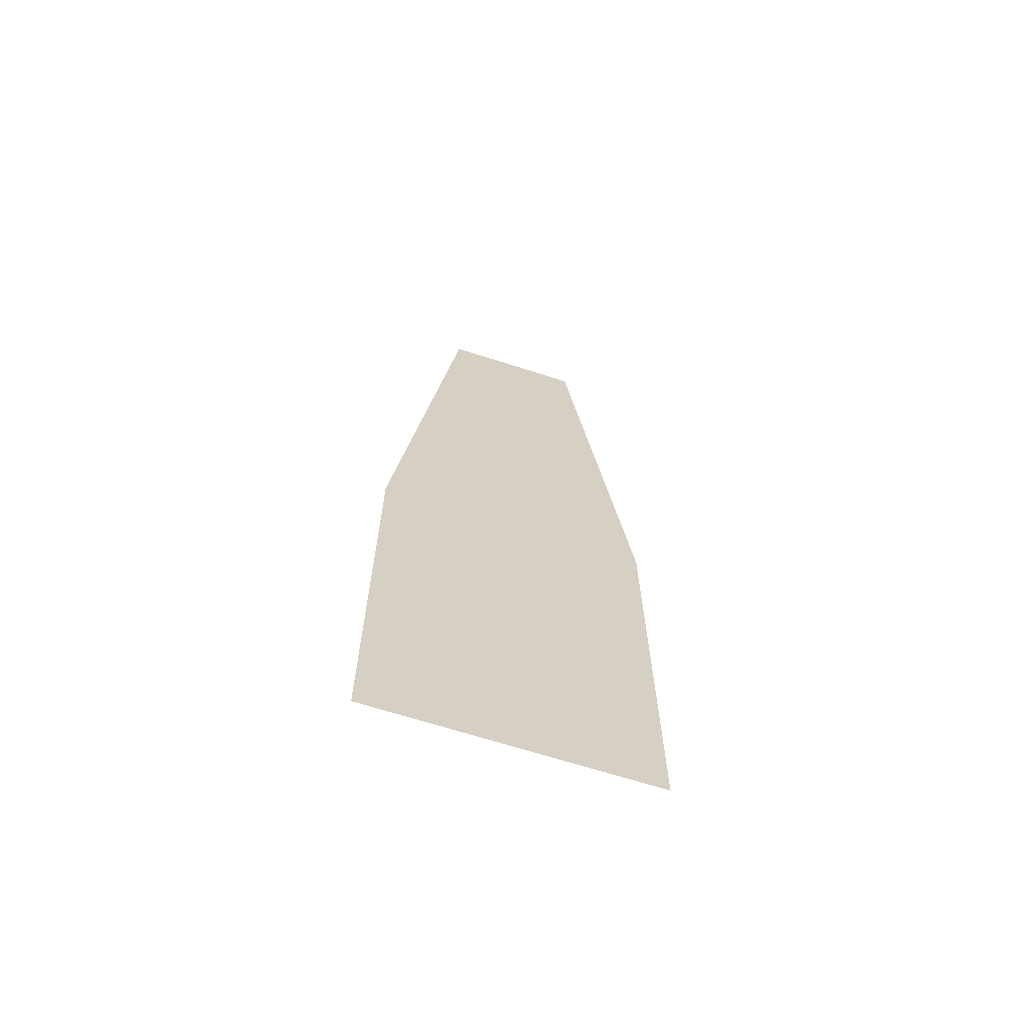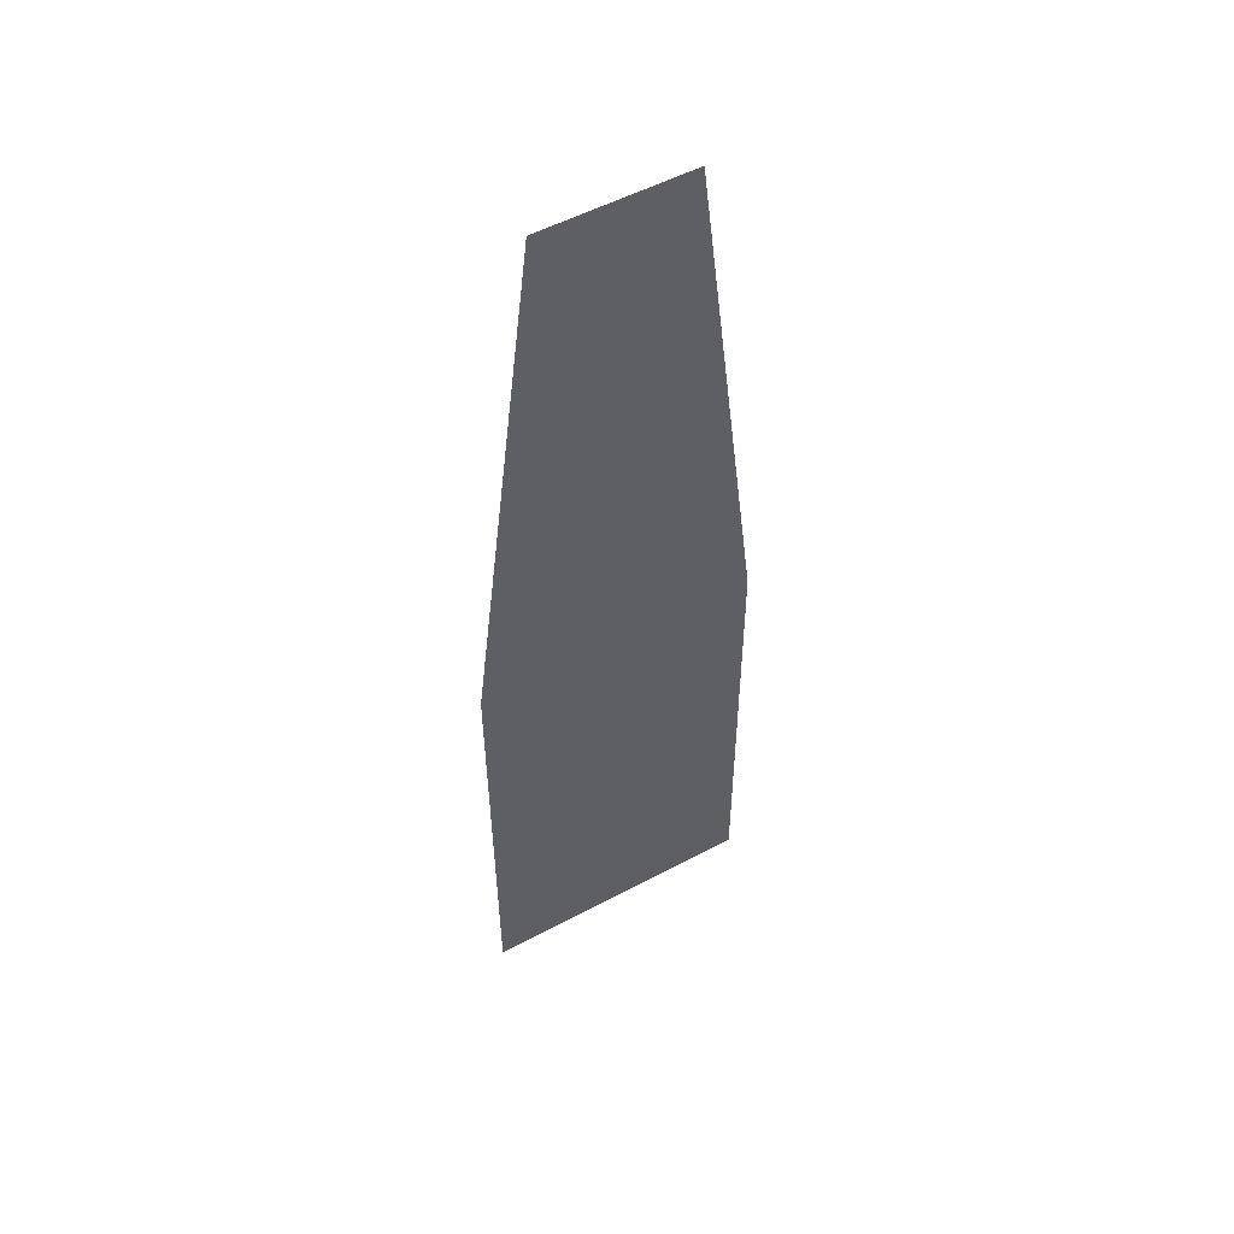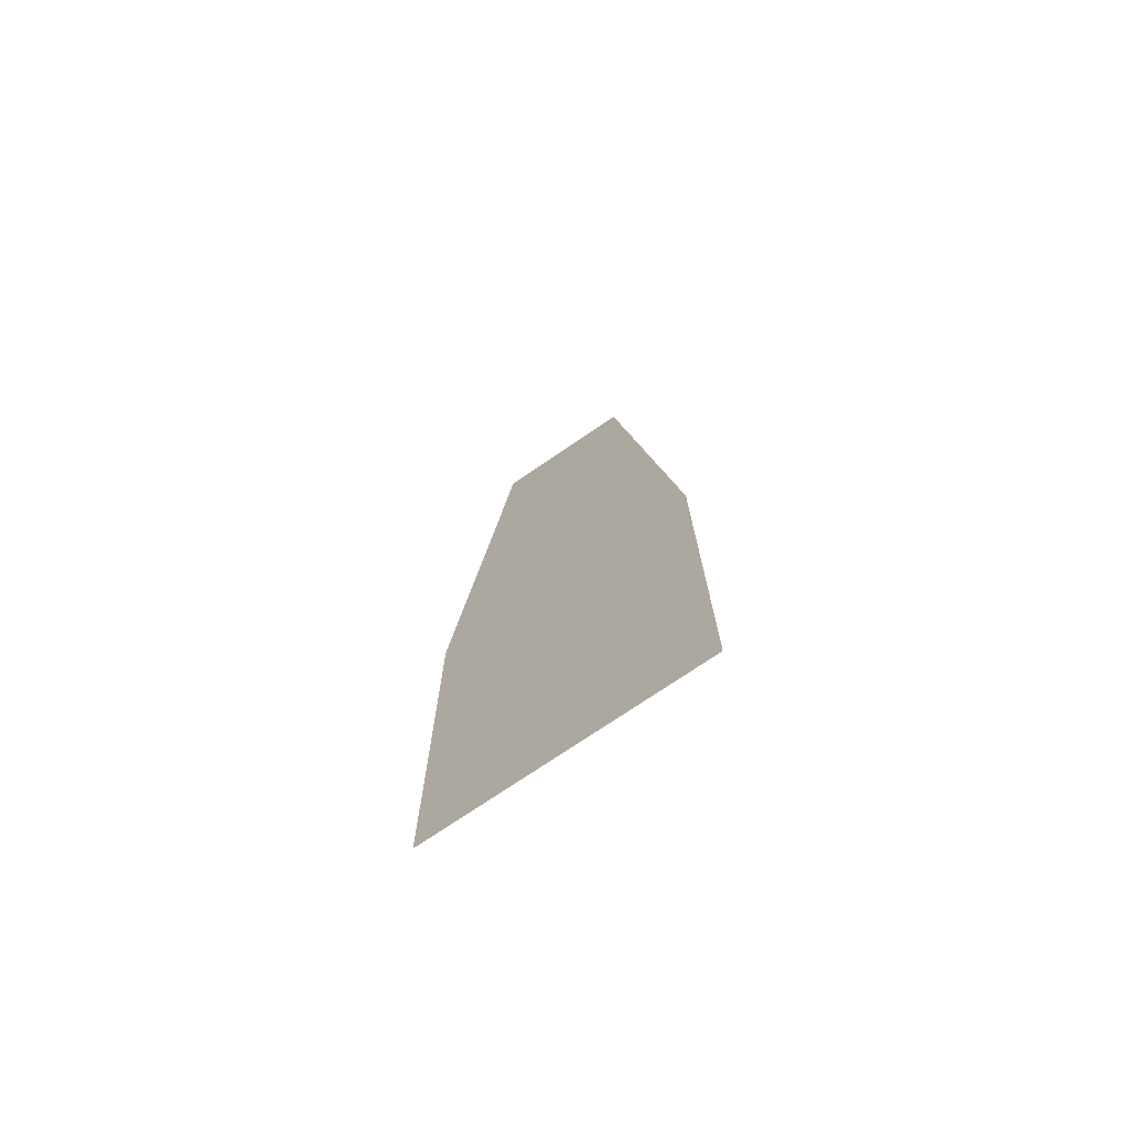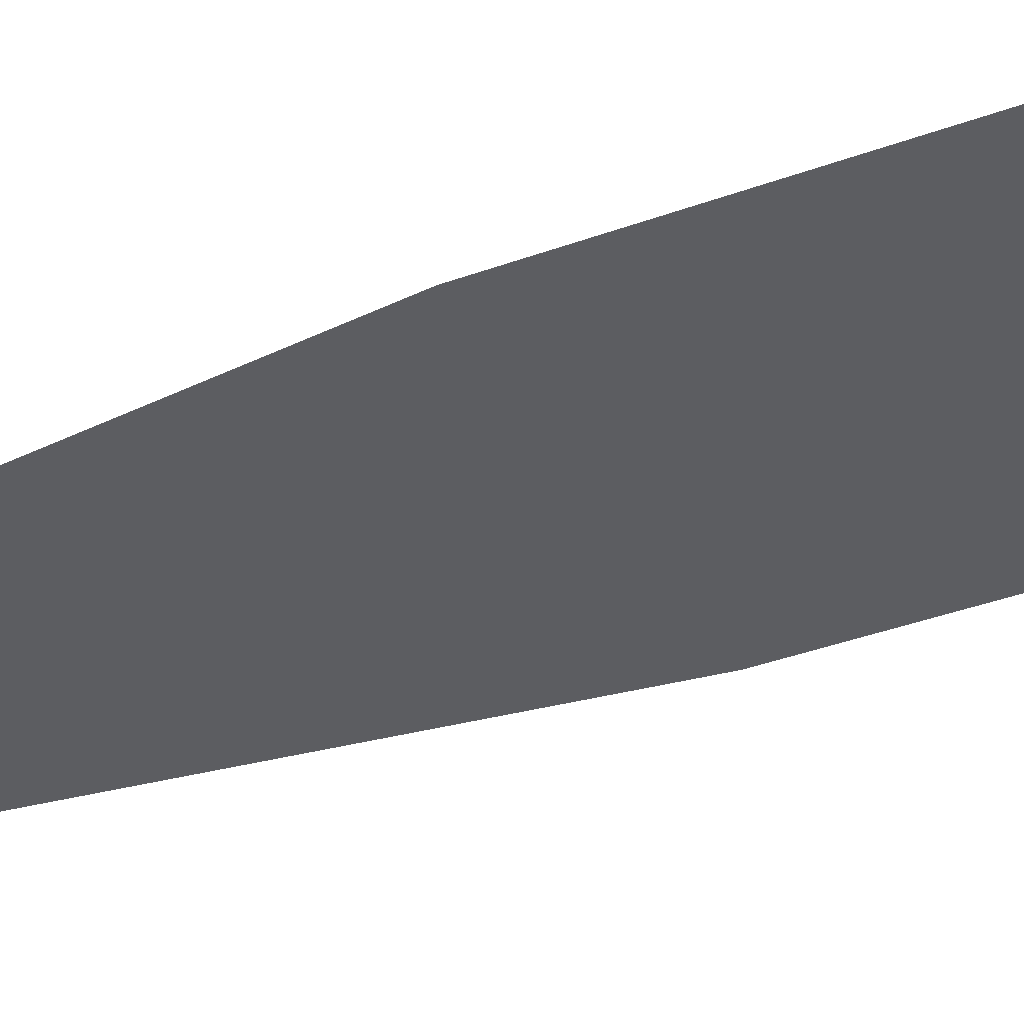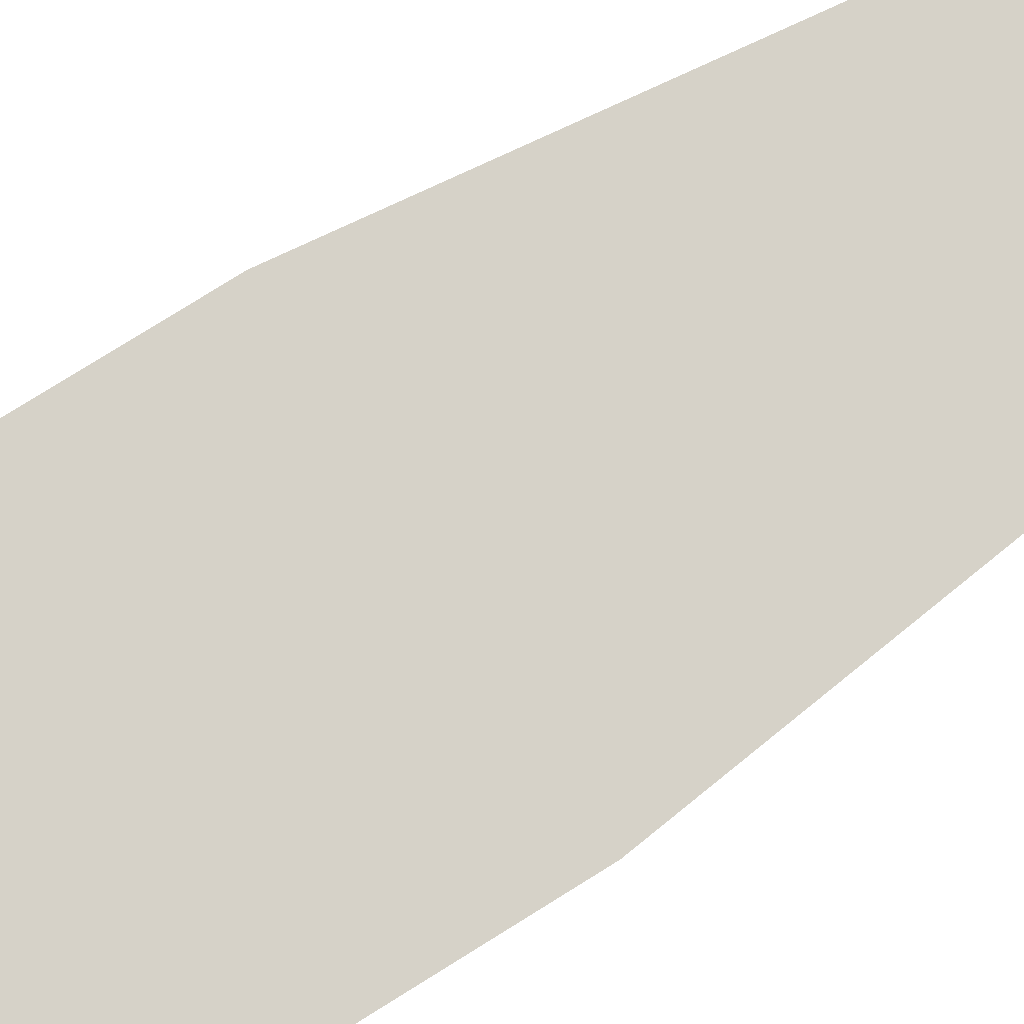
<metadata>
{"format":"obj","ext":"obj","renderer":"f3d","projection":"perspective","resolution":1024,"background":"white","views":[{"elev":-66.7,"azim":-17.9,"up":"+Z"},{"elev":53.2,"azim":-29.8,"up":"+Z"},{"elev":-73.9,"azim":-145.7,"up":"+Z"},{"elev":-36.6,"azim":116.1,"up":"+Y"},{"elev":78.2,"azim":-121.9,"up":"+Y"}]}
</metadata>
<code>
o mesh136/mesh136-geometry#mesh136-geometry
v 0.00201 -0.1677 0.2588
v -0.000317 -0.1677 0.2626
v -0.000317 -0.1677 0.2588
v 0.000239 -0.1677 0.2671
v 0.001465 -0.1677 0.2671
v 0.00201 -0.1677 0.2626
f 1 2 3
f 2 1 4
f 3 2 1
f 4 1 2
f 4 1 5
f 5 1 4
f 5 1 6
f 6 1 5

</code>
